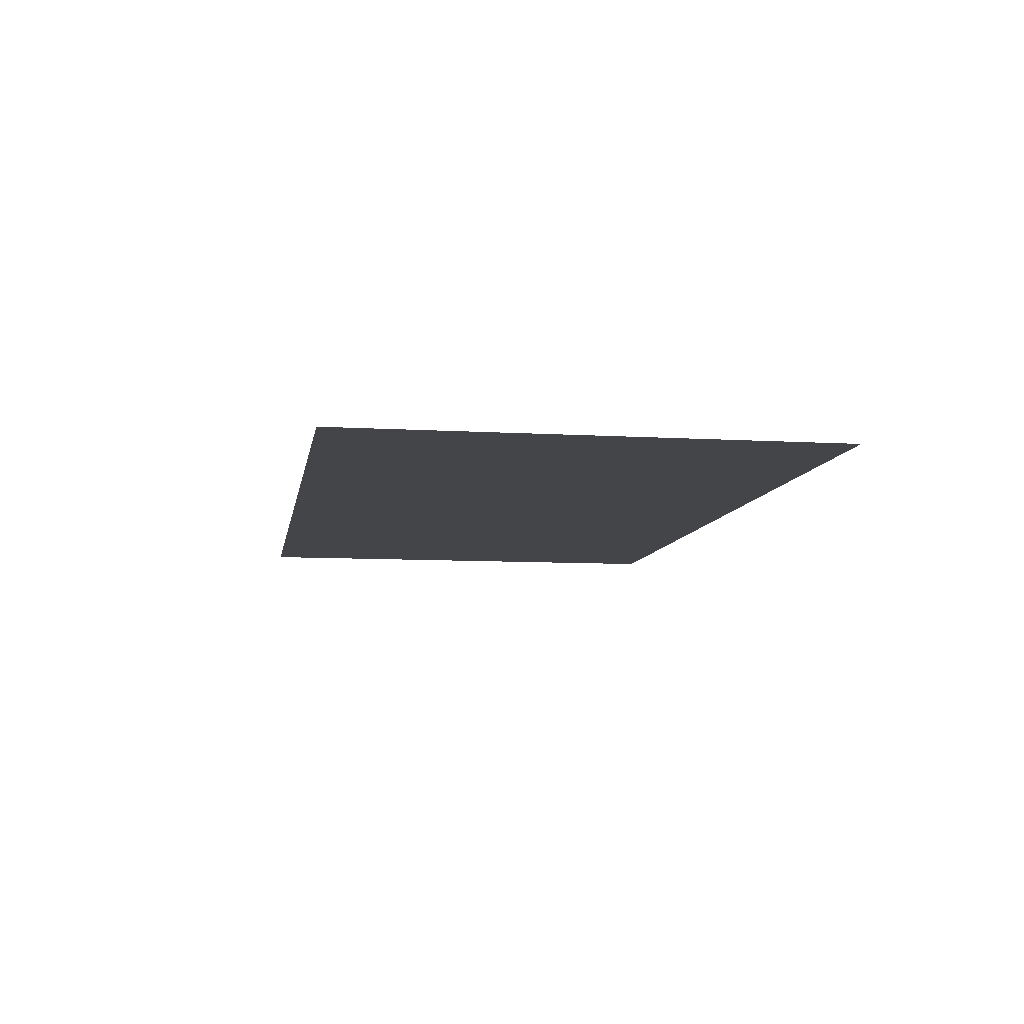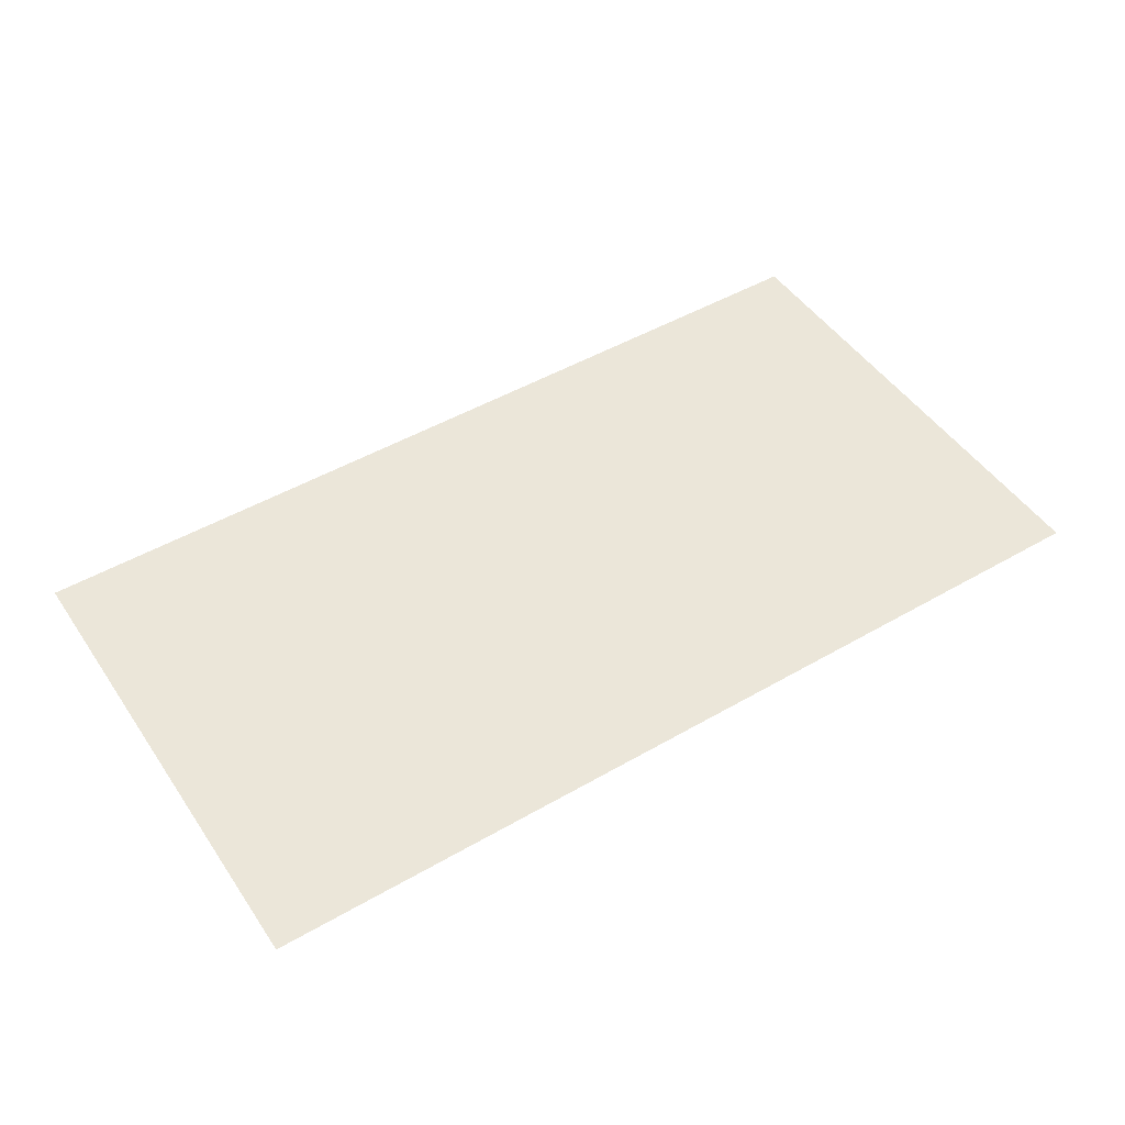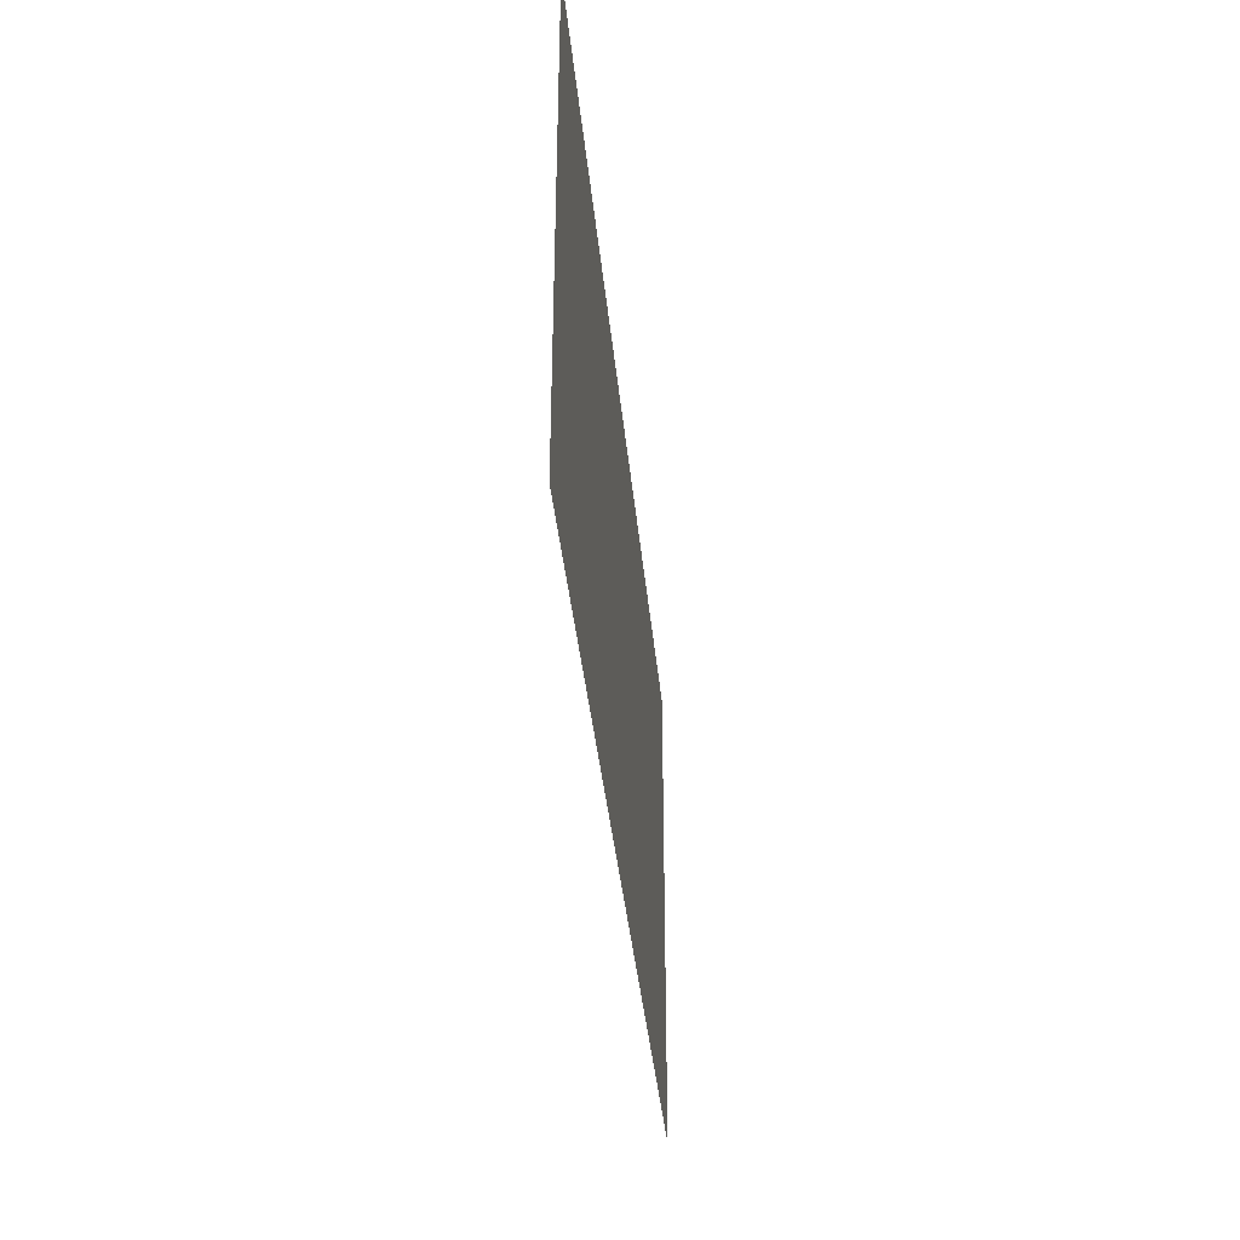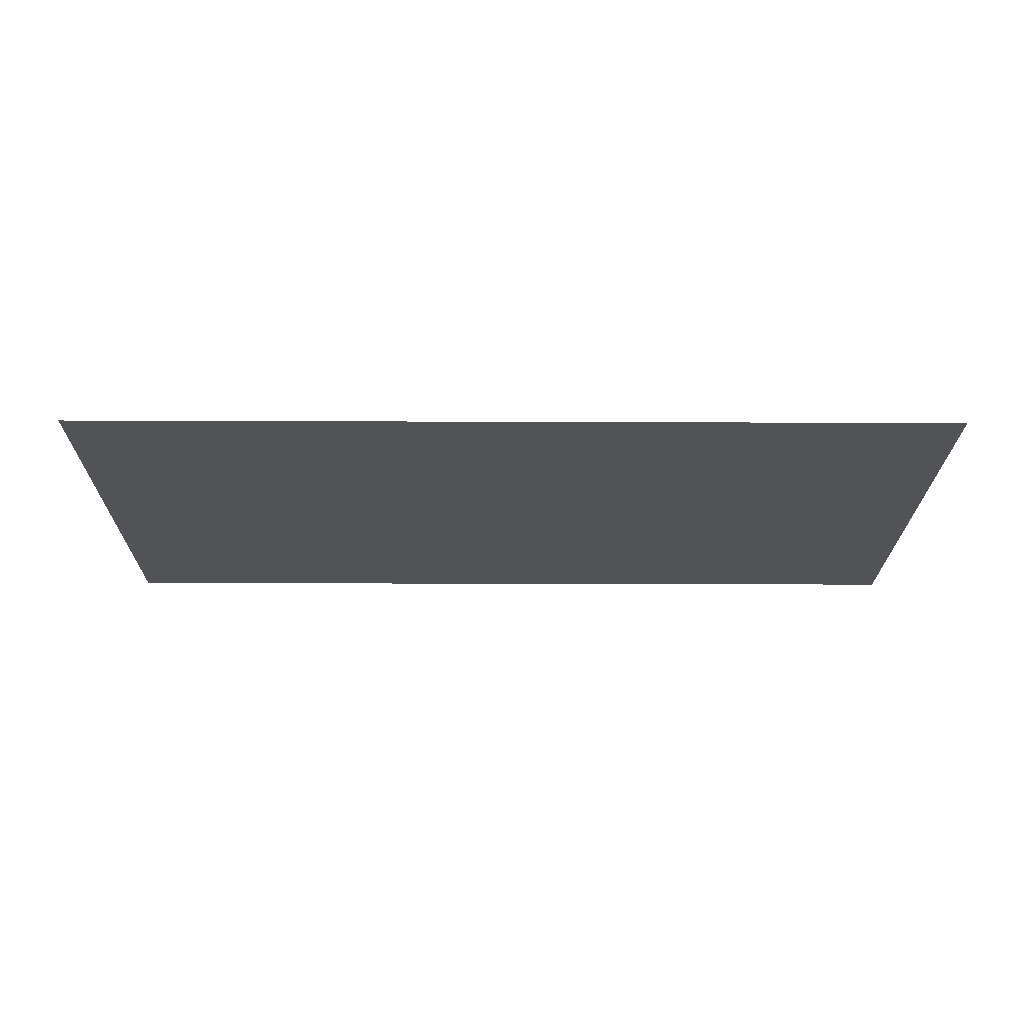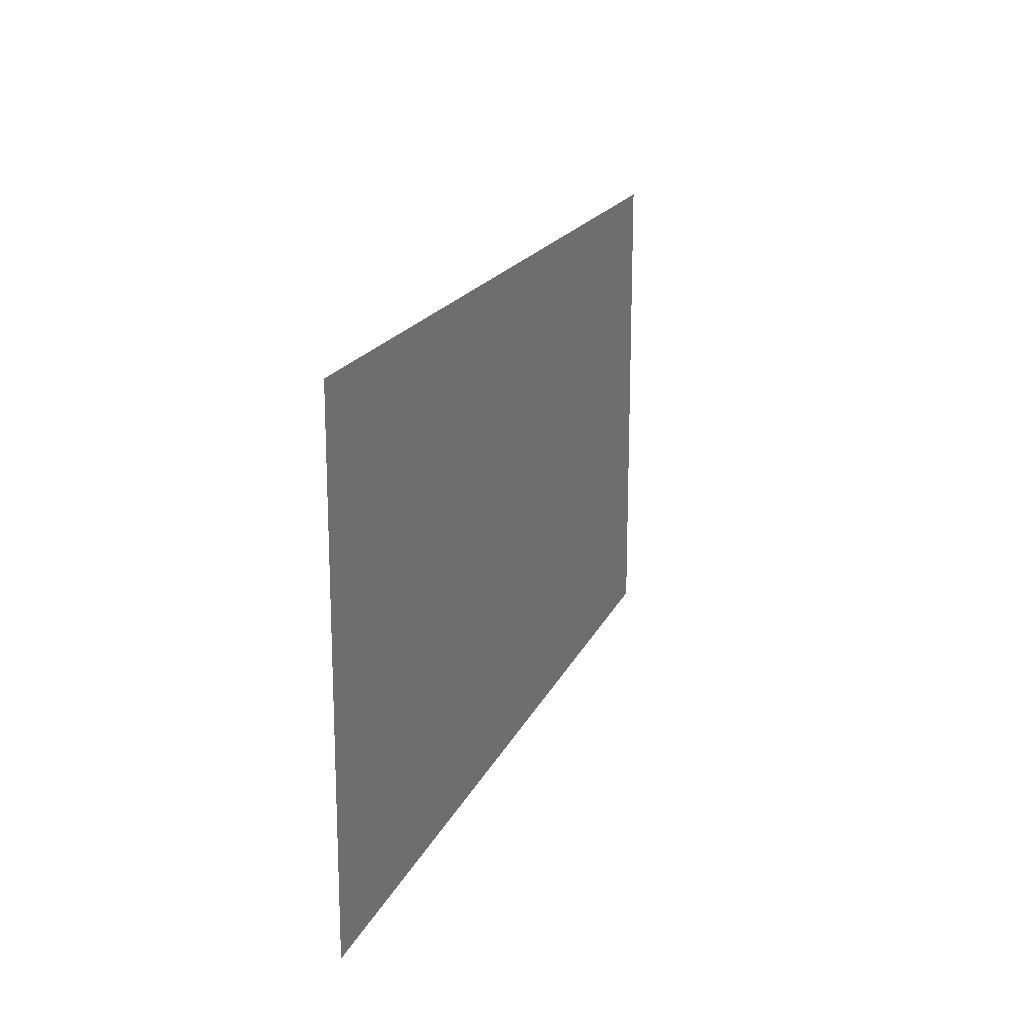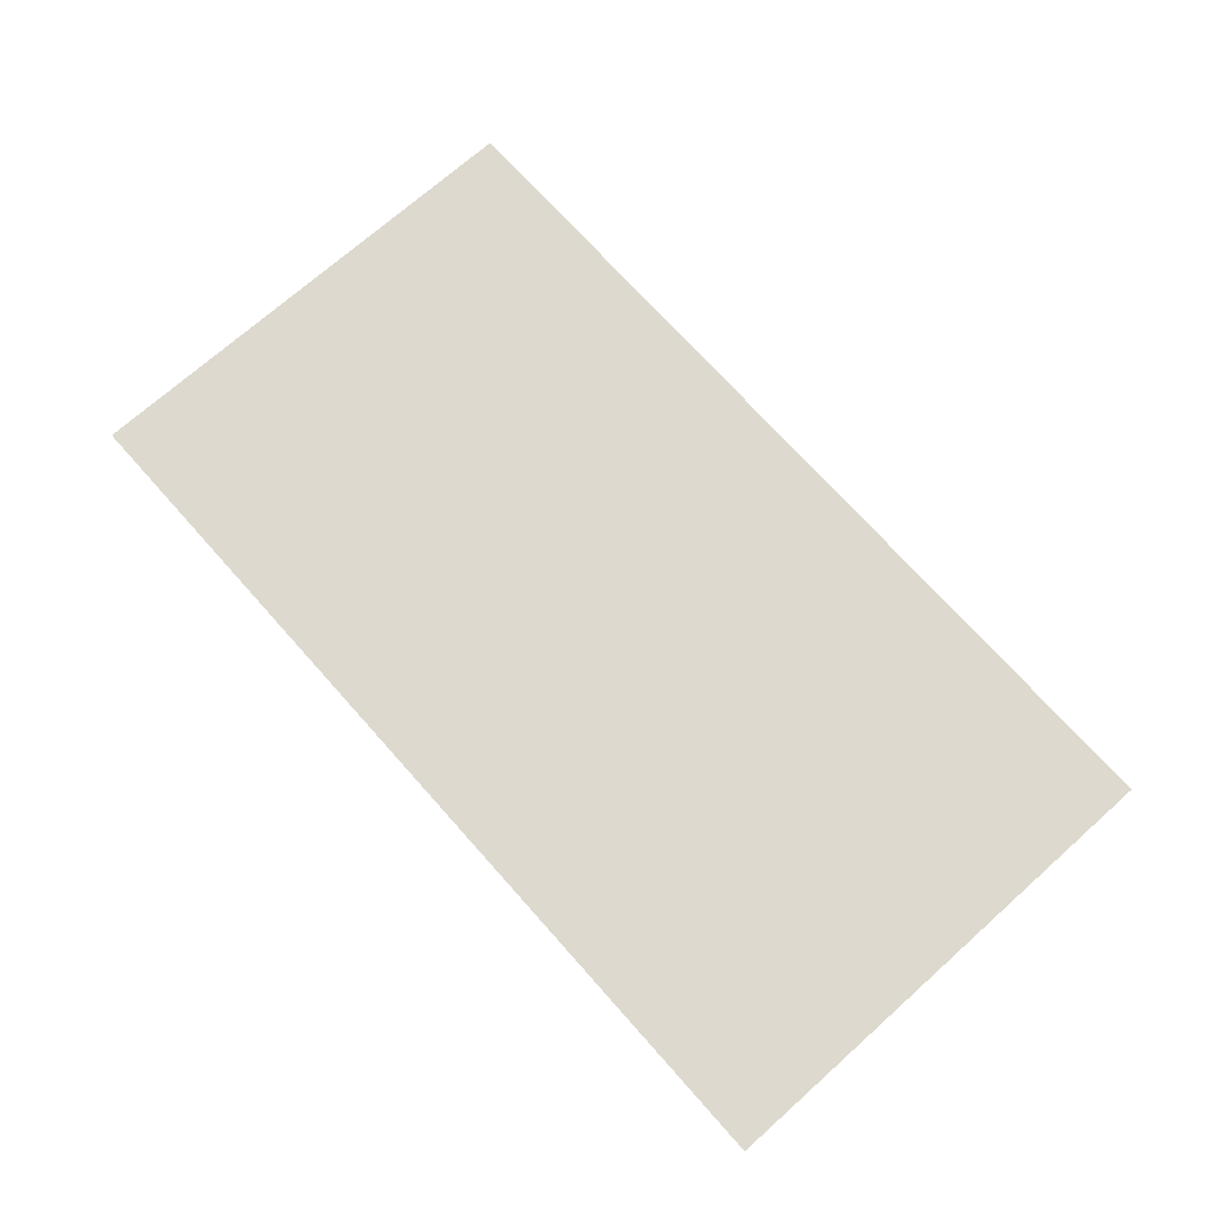
<metadata>
{"format":"obj","ext":"obj","renderer":"f3d","projection":"perspective","resolution":1024,"background":"white","views":[{"elev":-8.6,"azim":-99.3,"up":"+Z"},{"elev":48.5,"azim":-32.8,"up":"+Z"},{"elev":-37.6,"azim":95.4,"up":"+Y"},{"elev":-21.7,"azim":179.6,"up":"+Z"},{"elev":17.9,"azim":-72.1,"up":"+Y"},{"elev":71.8,"azim":48.3,"up":"+Z"}]}
</metadata>
<code>
v -512 -4096 0
v -717 -4096 0
v -717 -3986 0
v -512 -3986 0
g LevelSelectMap_mesh_0108
f 1 2 3 4

</code>
